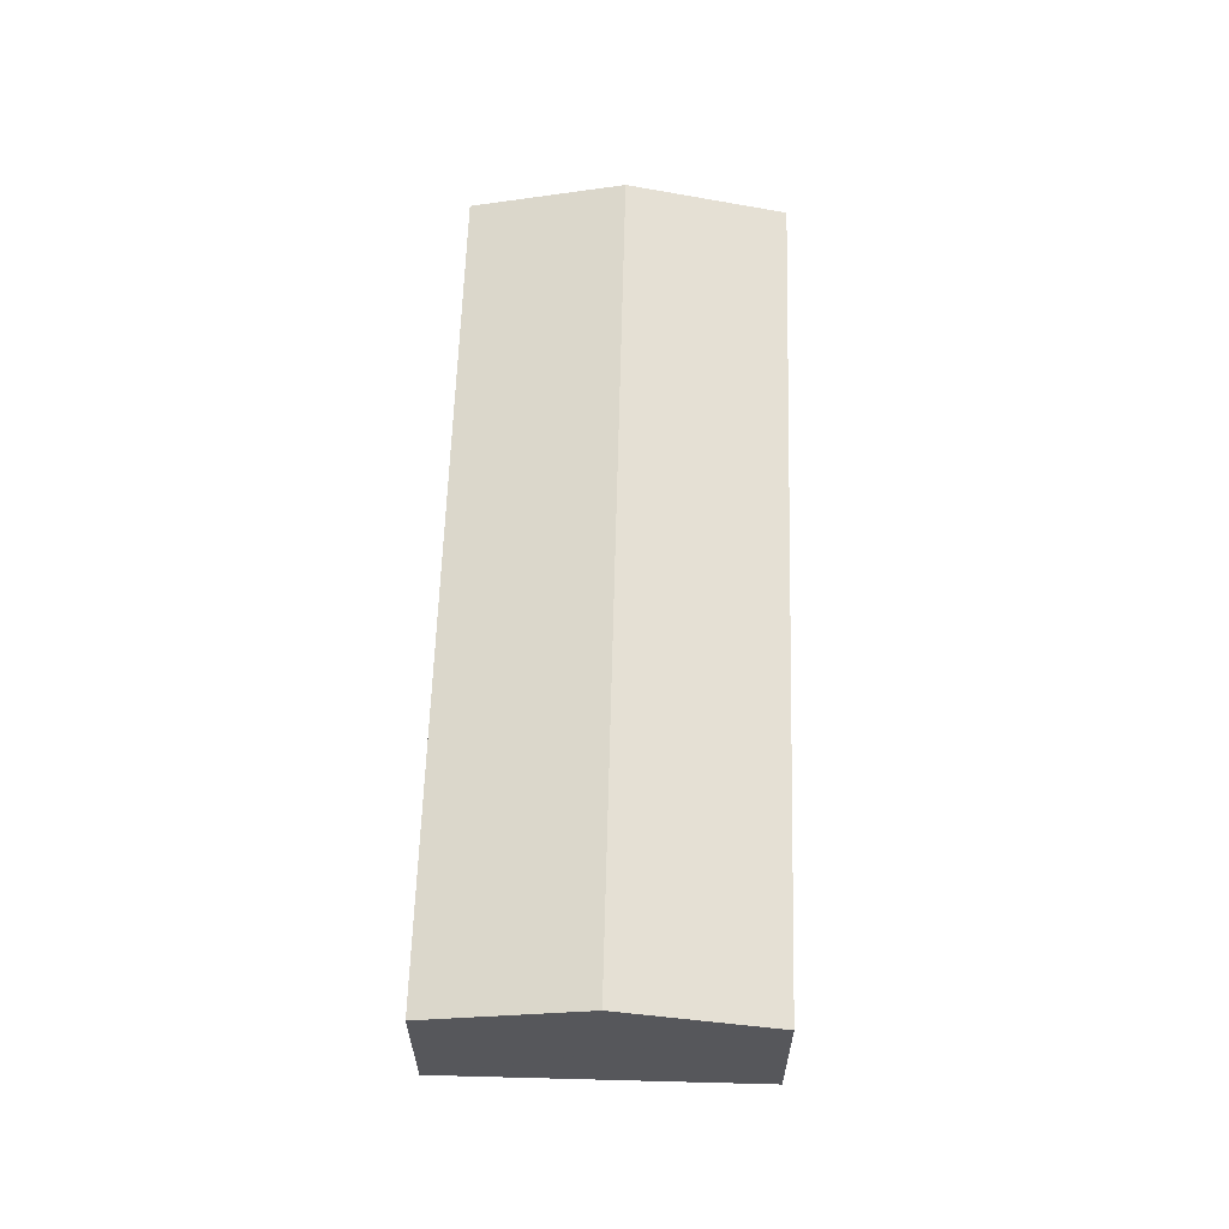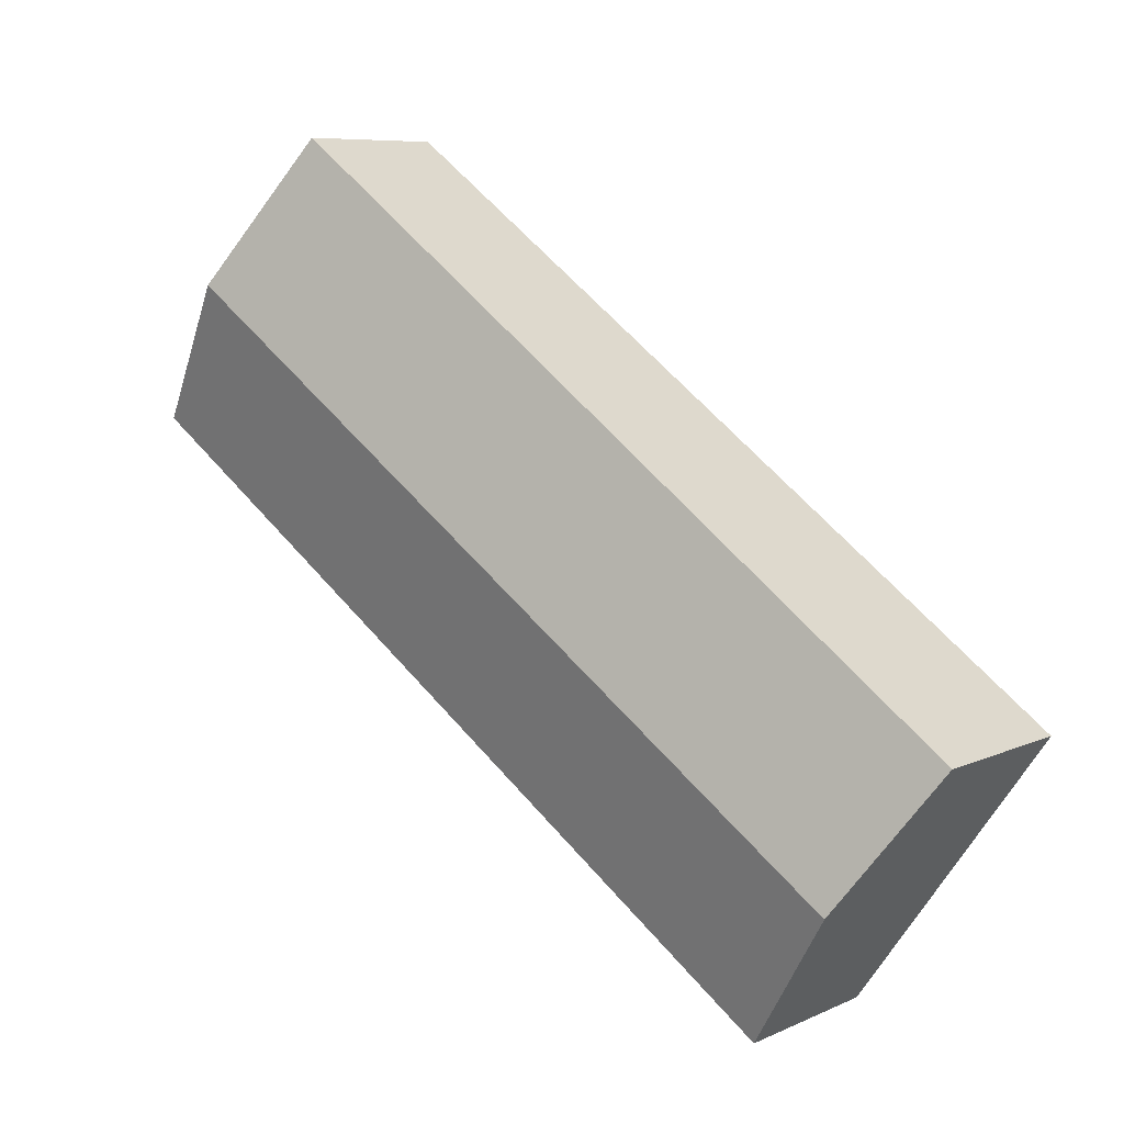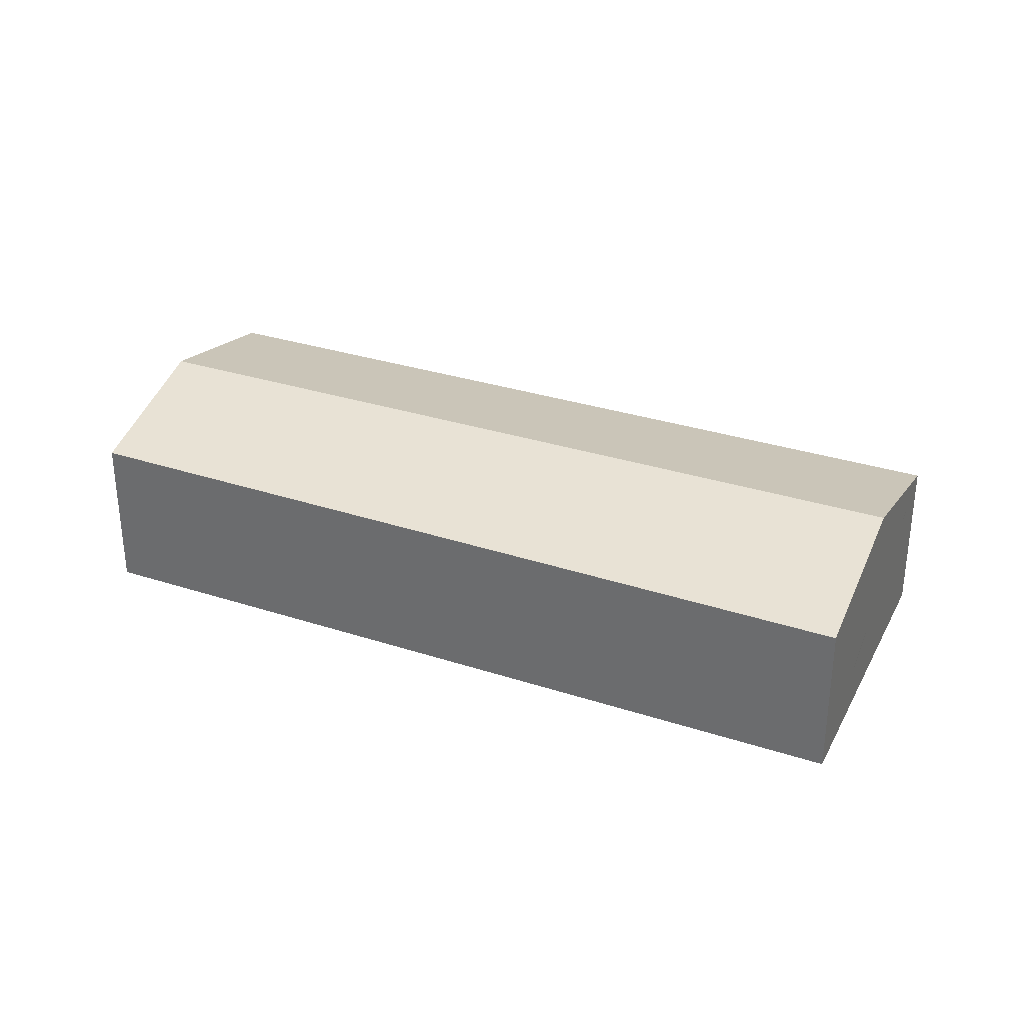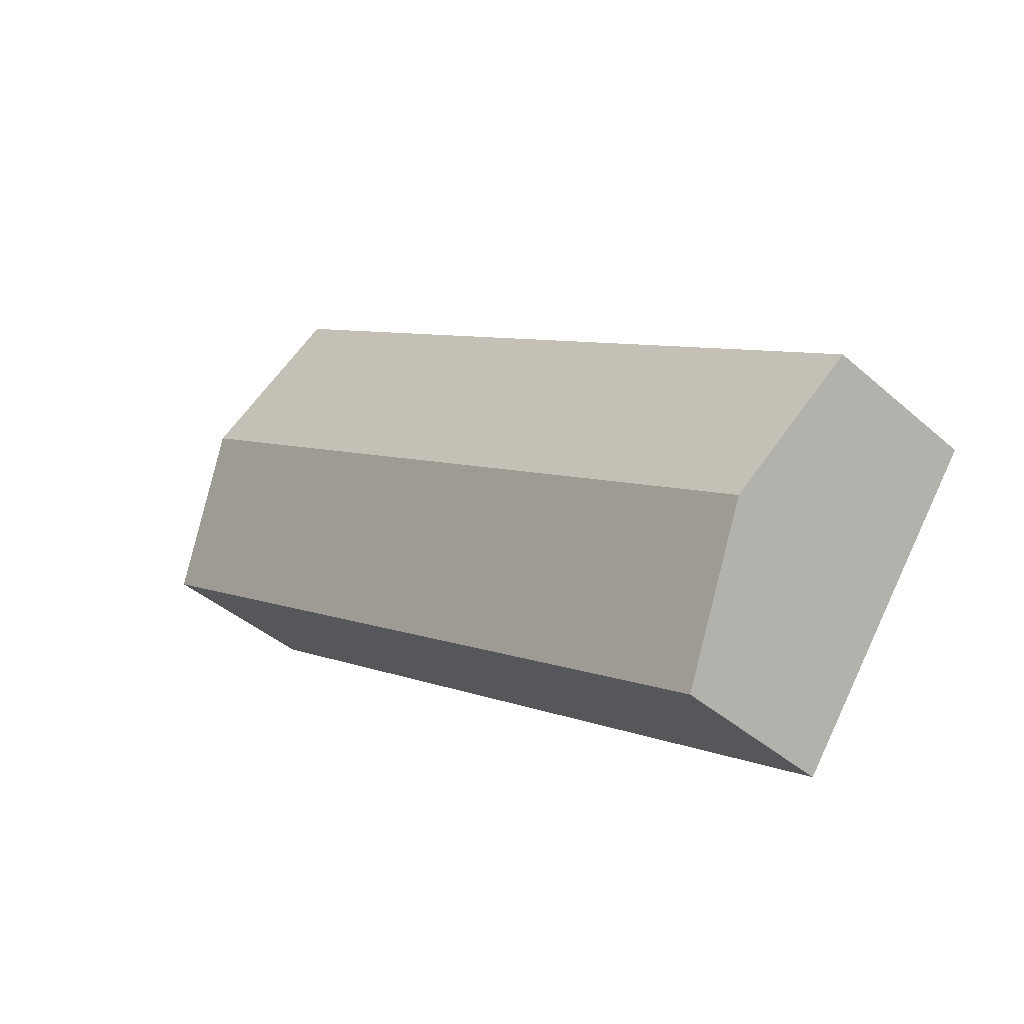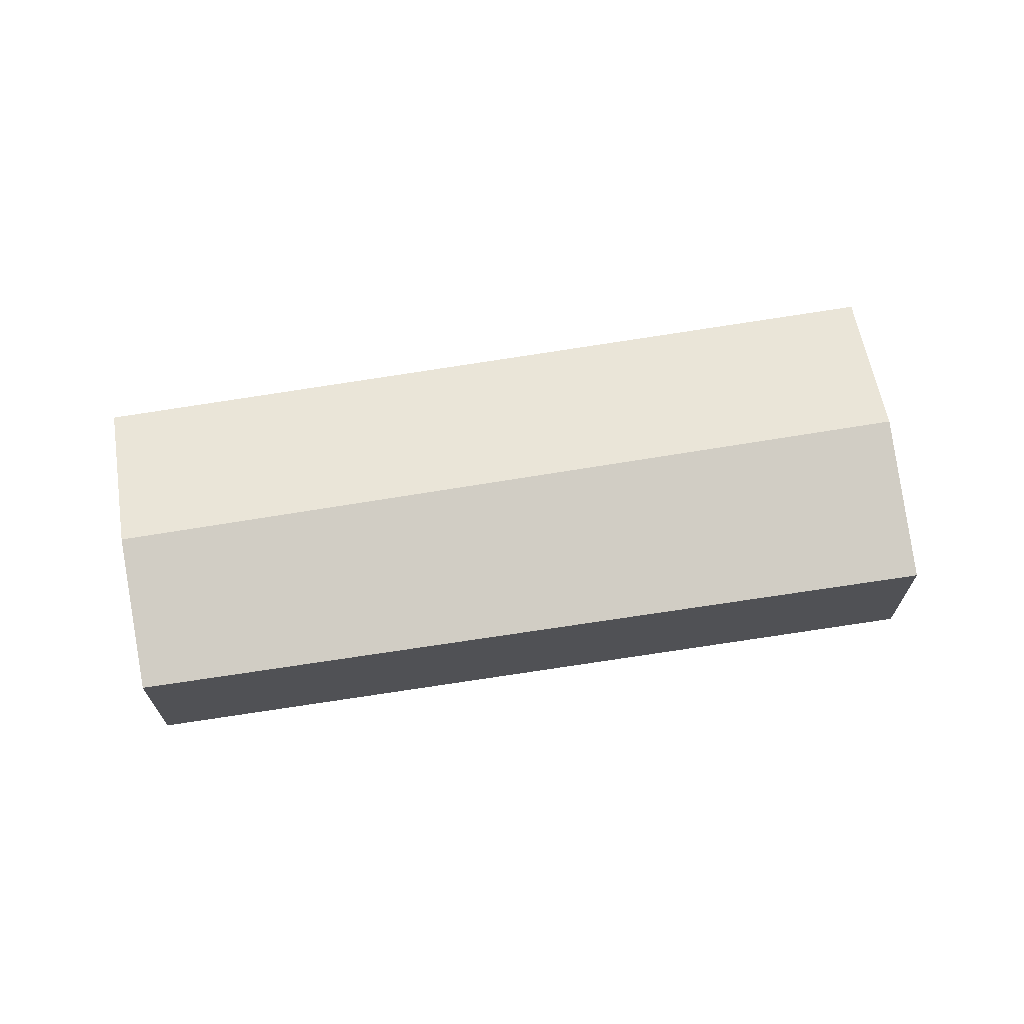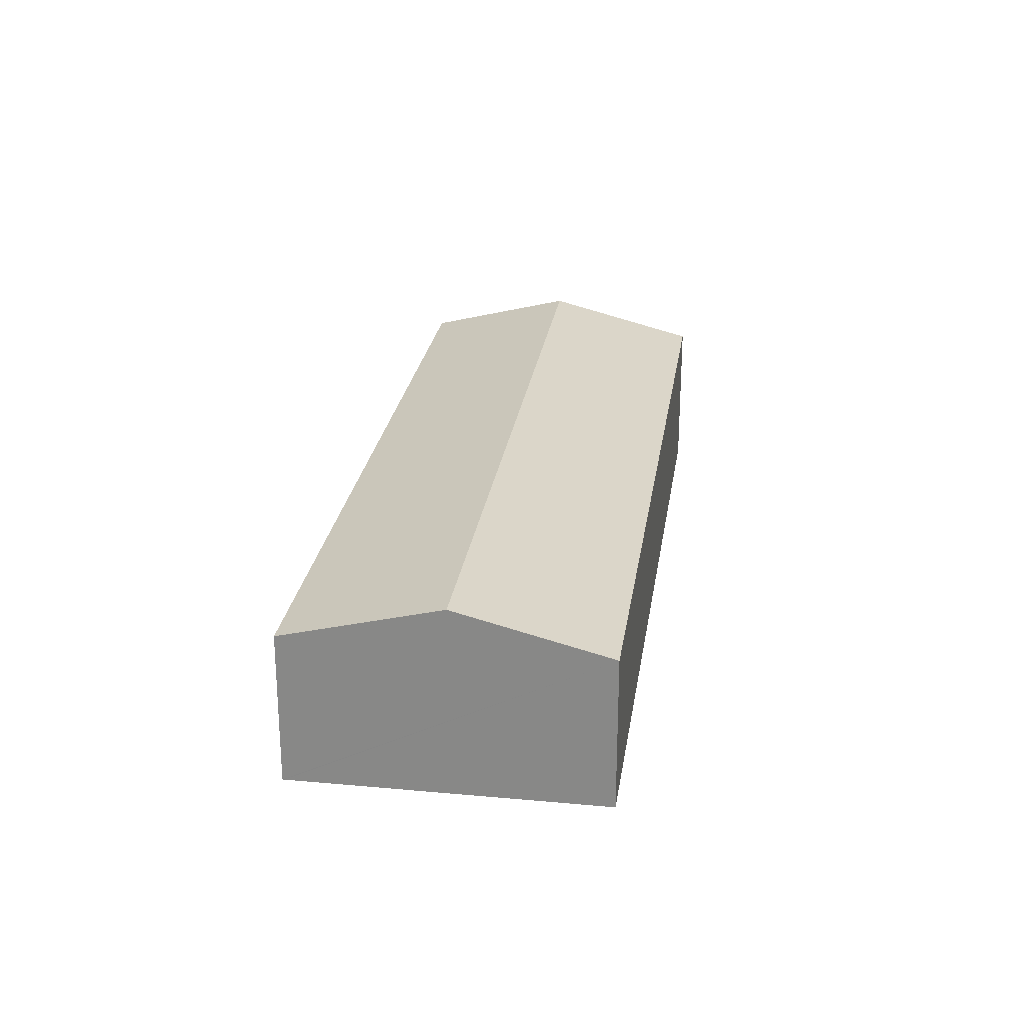
<metadata>
{"format":"obj","ext":"obj","renderer":"f3d","projection":"perspective","resolution":1024,"background":"white","views":[{"elev":62.9,"azim":56.0,"up":"+Y"},{"elev":7.7,"azim":-141.6,"up":"+Z"},{"elev":33.0,"azim":-11.9,"up":"+Y"},{"elev":-40.5,"azim":-137.0,"up":"+Z"},{"elev":69.8,"azim":-44.8,"up":"+Y"},{"elev":25.9,"azim":62.9,"up":"+Y"}]}
</metadata>
<code>
v  23.95 5.651 17.4
v  19.52 5.651 14.25
v  23.91 5.635 17.45
v  27.29 7.101 12.71
v  3.16 7.101 -4.461
v  0 5.725 3.506e-16
v  6.431 5.677 -9.08
v  30.58 5.677 8.106
v  6.431 5.56e-16 -9.08
v  3.16 2.732e-16 -4.461
v  0 0 0
v  19.52 -8.726e-16 14.25
v  23.91 -1.069e-15 17.45
v  23.95 -1.065e-15 17.4
v  27.29 -7.784e-16 12.71
v  30.58 -4.963e-16 8.106
g defaultobject
f 1 2 3
f 2 1 4
f 2 4 5
f 2 5 6
f 7 4 8
f 4 7 5
f 9 5 7
f 5 9 6
f 6 9 10
f 6 10 11
f 11 2 6
f 2 11 12
f 2 12 3
f 3 12 13
f 13 1 3
f 1 13 4
f 4 13 8
f 8 13 14
f 8 14 15
f 8 15 16
f 16 7 8
f 7 16 9
f 12 14 13
f 14 12 15
f 15 12 16
f 16 12 9
f 9 12 10
f 10 12 11

</code>
